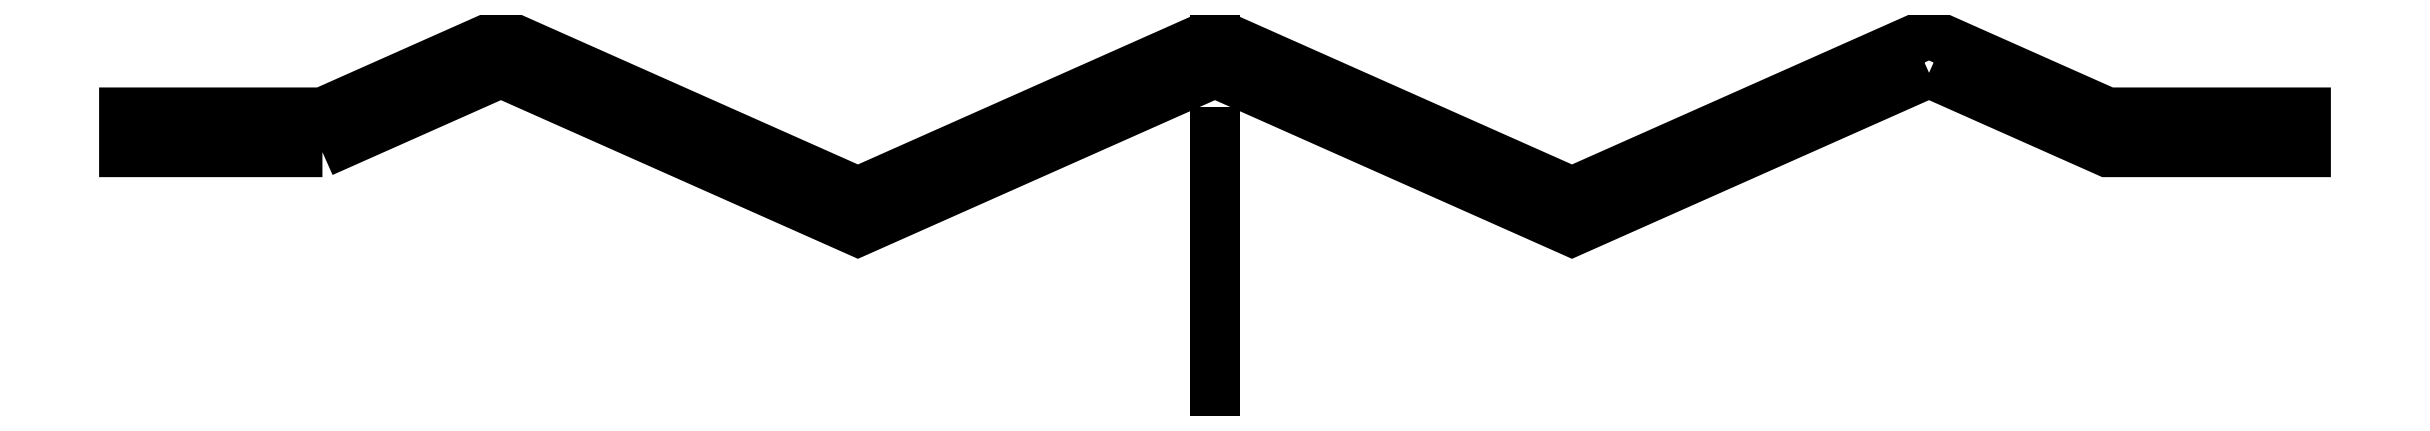
<metadata>
{"format":"dxf","ext":"dxf","renderer":"ezdxf+matplotlib","layout":"modelspace","background":"white","min_lineweight":24,"dpi":150}
</metadata>
<code>
0
SECTION
2
ENTITIES
0
LWPOLYLINE
8
0
90
10
70
1
43
0
10
-45
20
-1
10
-55
20
-1
10
-55
20
1
10
-45
20
1
10
-36
20
5
10
-18
20
-3
10
2.593e-16
20
5
10
0
20
3
10
-18
20
-5
10
-36
20
3
0
LINE
8
0
10
0
20
0
30
0
11
2.593e-16
21
-13.38
31
0
0
LWPOLYLINE
8
0
90
10
70
1
43
0
10
36
20
3
10
45
20
-1
10
55
20
-1
10
55
20
1
10
45
20
1
10
36
20
5
10
18
20
-3
10
-4.531e-16
20
5
10
0
20
3
10
18
20
-5
0
ENDSEC
0
EOF

</code>
